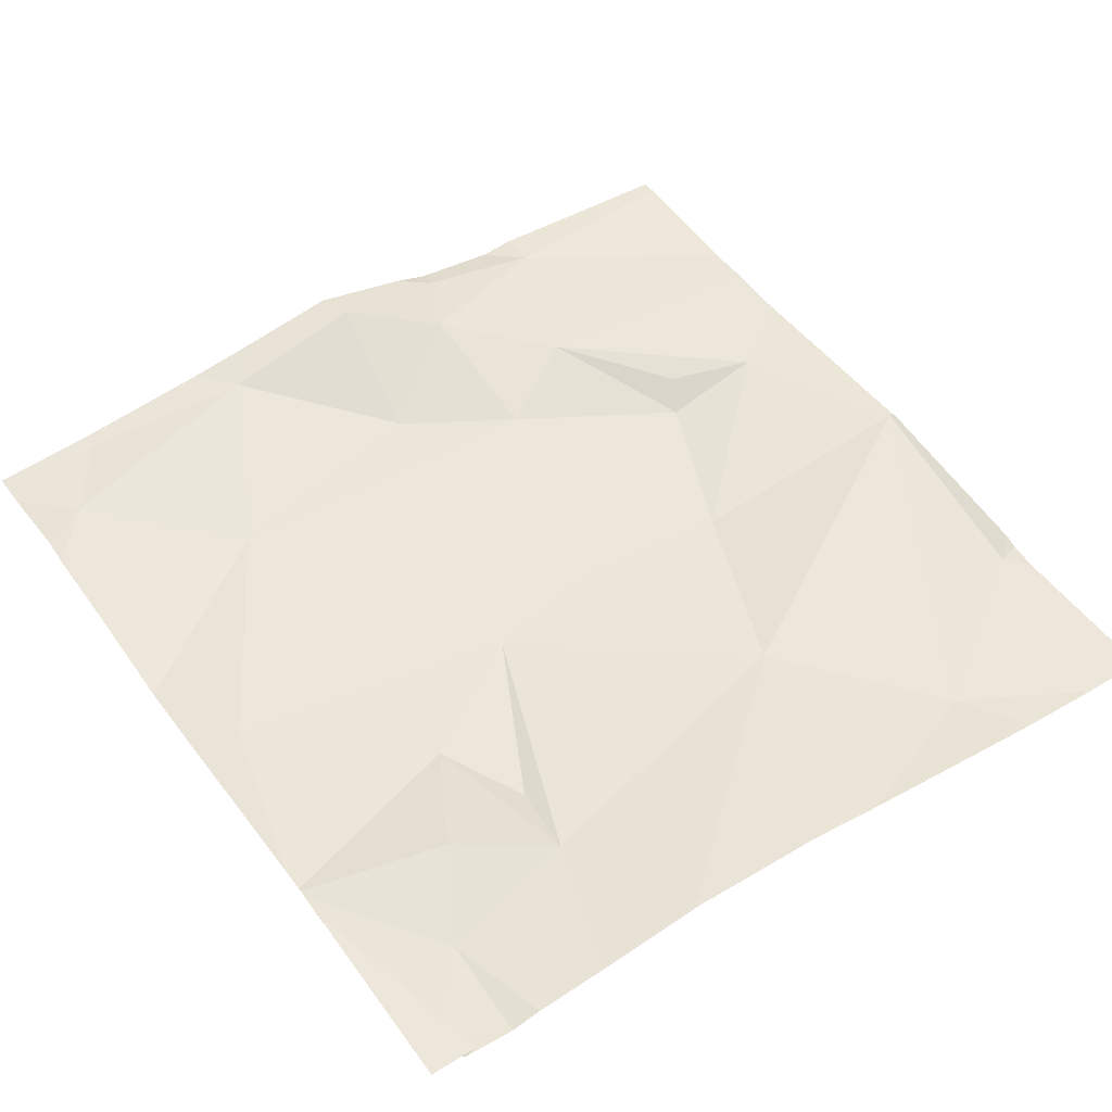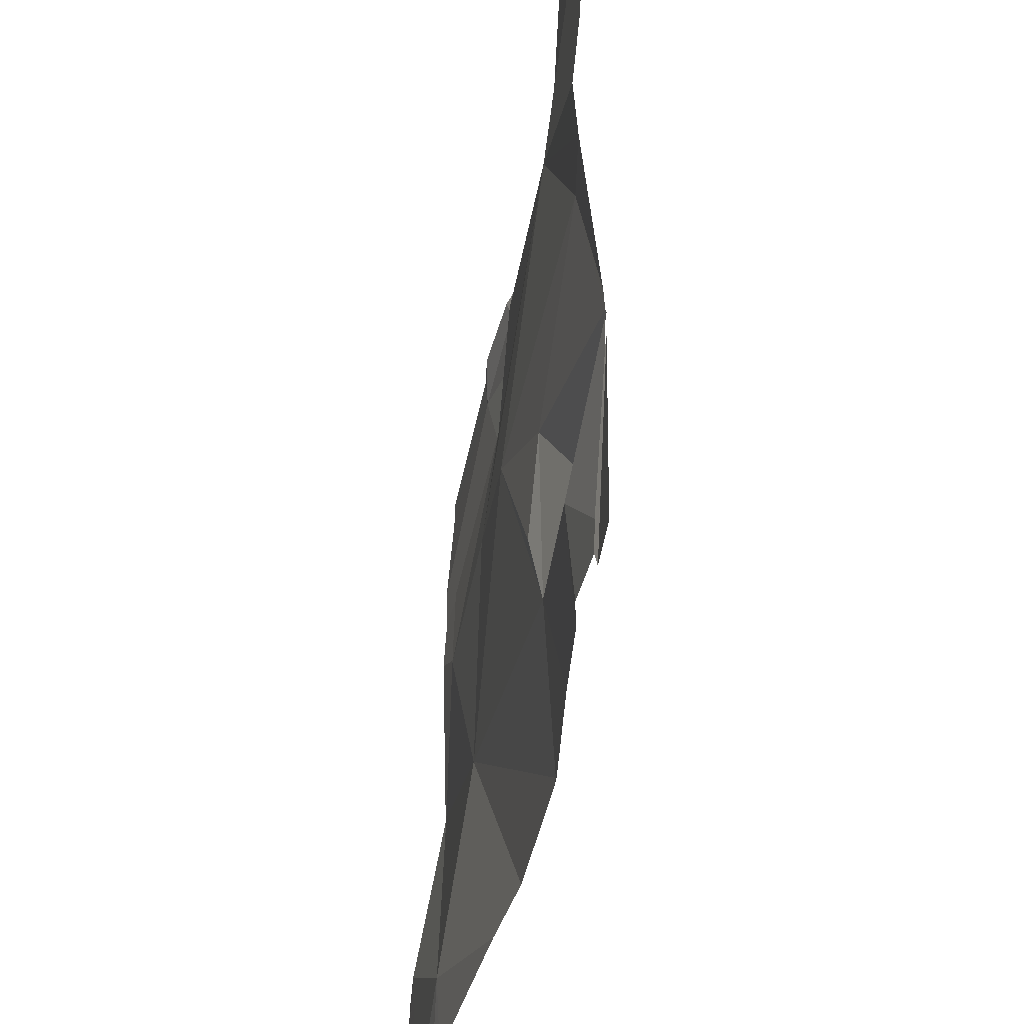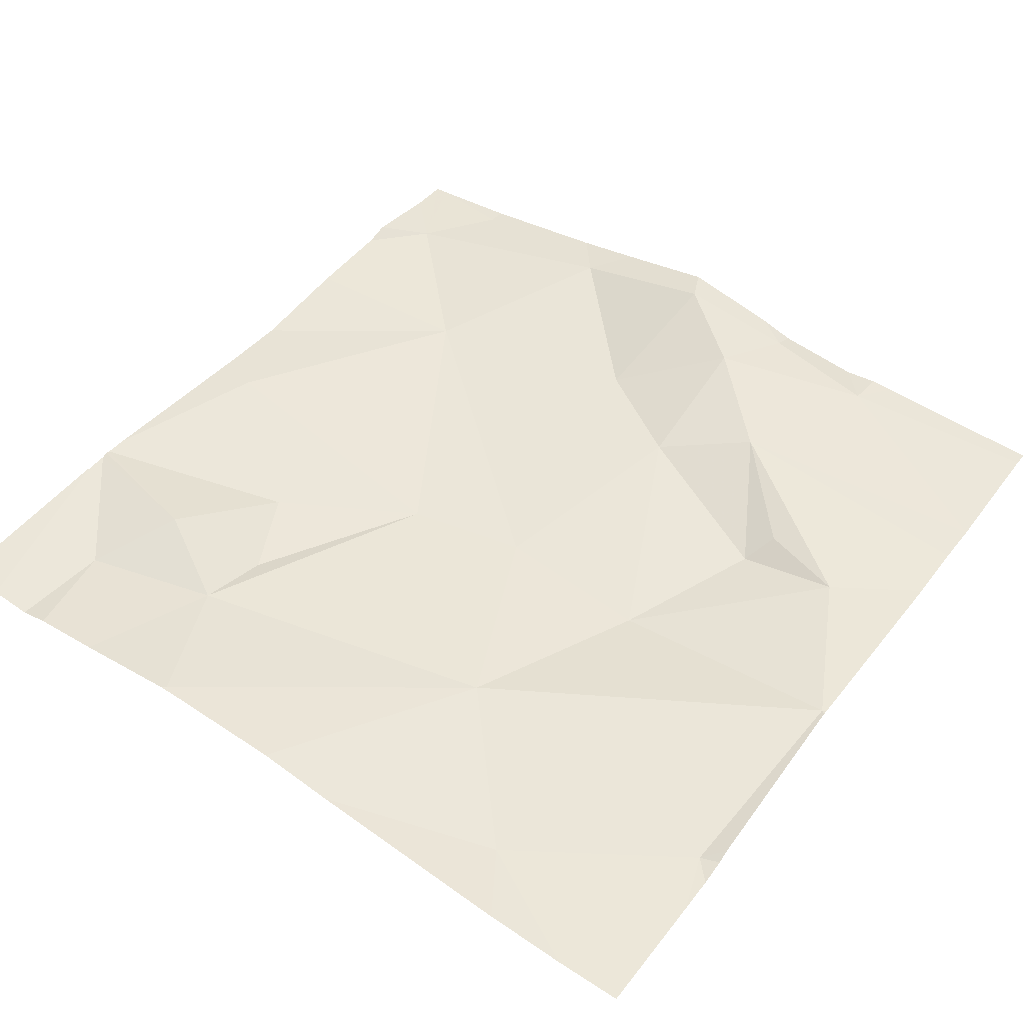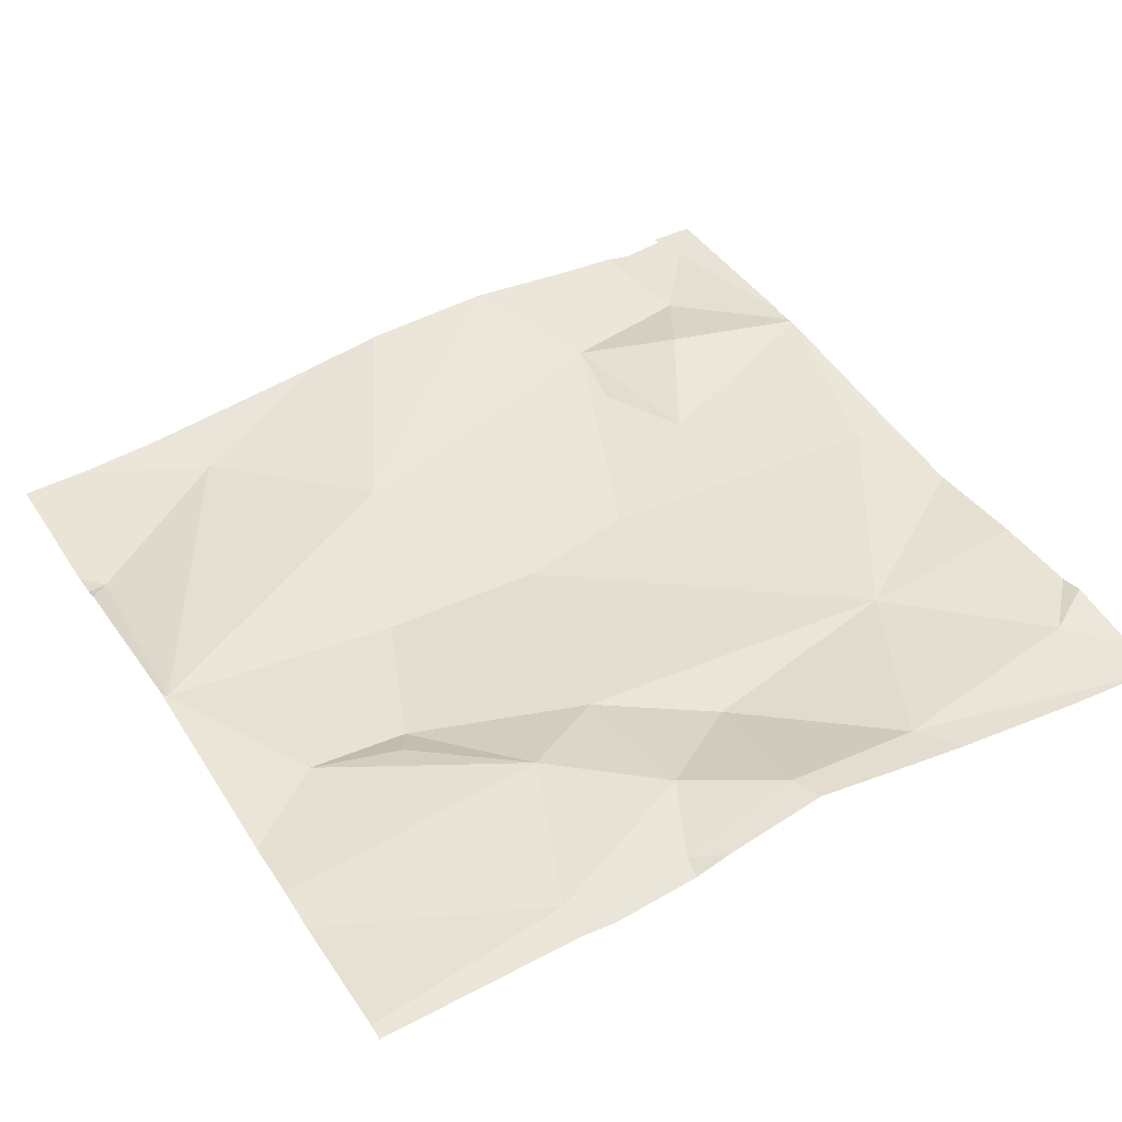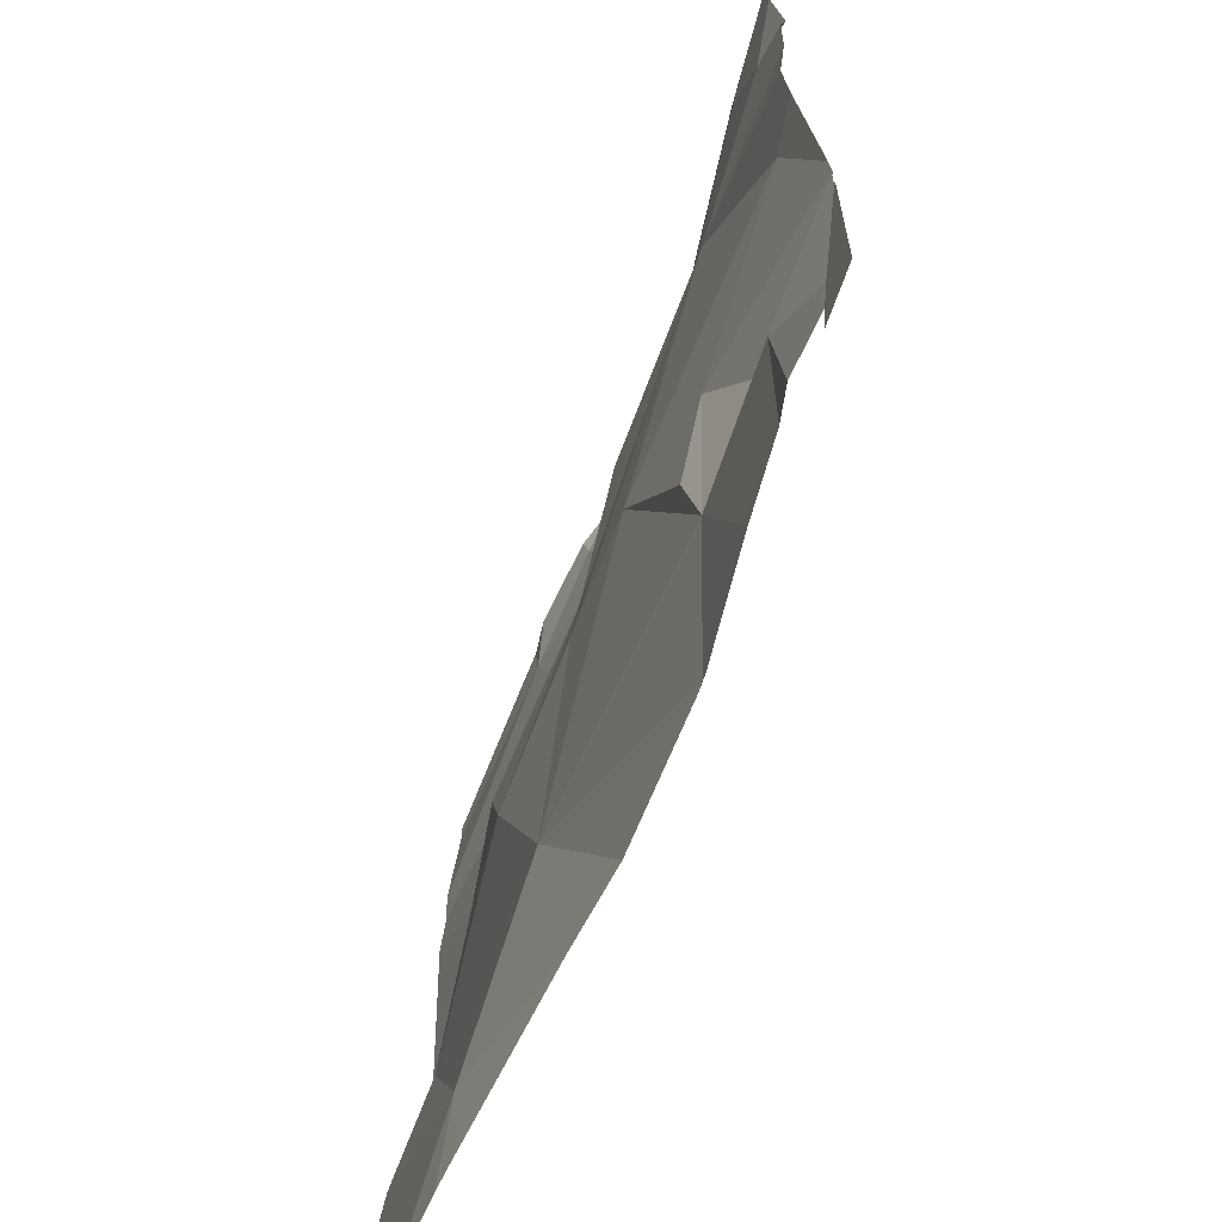
<metadata>
{"format":"obj","ext":"obj","renderer":"f3d","projection":"perspective","resolution":1024,"background":"white","views":[{"elev":50.1,"azim":-34.7,"up":"+Z"},{"elev":-44.8,"azim":-97.9,"up":"+Y"},{"elev":46.4,"azim":35.6,"up":"+Z"},{"elev":42.9,"azim":149.7,"up":"+Z"},{"elev":-67.9,"azim":-108.6,"up":"+Y"}]}
</metadata>
<code>
v -138.2 204.4 483.3
v -138.7 204.4 483.2
v -138 204.4 483.2
v -138.8 203.4 483.2
v -138.7 203.5 483.2
v -137.8 203.6 483.2
v -137.8 203.6 483.2
v -138.5 203.6 483.2
v -138.6 203.6 483.3
v -138.5 203.4 483.3
v -138.5 203.4 483.3
v -138.5 203.4 483.3
v -138.8 204.4 483.2
v -138.6 203.4 483.2
v -138 203.5 483.2
v -138.2 204.4 483.2
v -138.1 204.4 483.2
v -138.1 204.4 483.2
v -138.2 203.6 483.2
v -137.9 203.6 483.2
v -138.5 204.3 483.3
v -138.3 204.4 483.3
v -138.5 204.4 483.3
v -138.1 203.8 483.2
v -138.3 203.9 483.2
v -137.8 203.8 483.2
v -138.6 203.7 483.2
v -137.8 203.5 483.2
v -138.5 203.6 483.2
v -138.7 203.9 483.2
v -138.4 203.8 483.2
v -138.7 203.4 483.2
v -137.9 203.4 483.2
v -138.7 203.4 483.2
v -138.3 204.3 483.3
v -138.2 204.3 483.3
v -138.6 204.1 483.2
v -138.7 204.3 483.2
v -138.1 204.3 483.2
v -138.7 203.4 483.2
v -137.9 204 483.2
v -137.8 203.6 483.2
v -138.2 204.1 483.2
v -138.2 204.3 483.3
v -138.1 204.1 483.3
v -138.3 204.2 483.2
v -138.7 204.3 483.2
v -138 204 483.2
v -138 204 483.2
v -138.7 203.4 483.2
v -138.8 203.6 483.2
v -138.8 203.6 483.3
v -138.8 203.6 483.2
v -138.4 204.4 483.3
v -138.8 203.7 483.3
v -138.8 203.7 483.3
v -138.8 203.7 483.2
v -138.8 203.9 483.2
v -138.8 204.1 483.2
v -138.8 204.2 483.2
v -138.8 204 483.2
v -138.8 204.3 483.2
v -138.8 204.2 483.2
v -137.8 203.9 483.2
v -137.8 203.8 483.2
v -137.8 204.3 483.2
v -137.8 204.2 483.2
v -137.8 204.1 483.2
v -137.8 204.1 483.2
v -137.8 203.8 483.2
v -137.8 204.4 483.2
v -138 203.4 483.2
v -138.4 203.4 483.3
v -138.5 203.4 483.3
v -138.3 203.4 483.2
v -138.2 203.4 483.2
v -138 203.4 483.2
v -138 203.4 483.2
v -138.7 203.4 483.2
v -138.8 203.4 483.2
v -137.8 203.4 483.2
v -137.8 203.4 483.2
v -138.8 204.4 483.2
v -138.8 204.4 483.2
v -137.8 204.4 483.2
v -137.8 204.4 483.2
v -137.8 204.4 483.2
f 50 4 40
f 40 51 79
f 51 5 53
f 8 5 34
f 8 9 5
f 86 71 87
f 67 39 45
f 10 8 14
f 85 66 71
f 15 19 75
f 8 10 19
f 20 15 33
f 84 62 83
f 19 10 73
f 83 38 13
f 19 24 25
f 24 19 26
f 9 27 55
f 9 8 27
f 8 29 27
f 55 30 57
f 20 26 15
f 8 31 29
f 19 25 31
f 19 31 8
f 19 15 26
f 13 47 2
f 73 10 74
f 72 15 77
f 35 36 1
f 38 37 21
f 36 39 17
f 41 26 64
f 3 39 66
f 59 38 60
f 33 15 78
f 44 43 45
f 54 35 22
f 44 45 39
f 67 45 69
f 43 44 46
f 44 35 46
f 21 46 35
f 47 21 23
f 38 47 13
f 58 37 61
f 66 39 67
f 65 26 70
f 37 46 21
f 43 48 45
f 25 43 37
f 26 41 24
f 35 44 36
f 27 29 31
f 48 24 41
f 41 49 48
f 12 10 14
f 26 20 6
f 31 25 37
f 48 49 45
f 43 46 37
f 24 43 25
f 30 27 31
f 45 49 41
f 45 41 68
f 53 9 56
f 47 38 21
f 36 44 39
f 37 30 31
f 48 43 24
f 18 39 3
f 3 66 85
f 51 4 5
f 51 52 32
f 11 10 12
f 64 26 65
f 53 5 9
f 7 20 42
f 55 27 30
f 56 9 55
f 2 47 23
f 14 8 34
f 57 30 58
f 6 20 7
f 58 30 37
f 59 37 38
f 34 5 50
f 42 20 28
f 60 38 63
f 61 37 59
f 81 20 82
f 62 38 83
f 32 52 80
f 63 38 62
f 16 36 17
f 17 39 18
f 68 41 64
f 40 4 51
f 69 45 68
f 70 26 6
f 50 5 4
f 85 71 86
f 74 10 11
f 22 35 1
f 75 19 73
f 76 15 75
f 1 36 16
f 77 15 76
f 78 15 72
f 54 21 35
f 79 51 32
f 81 28 20
f 82 20 33
f 23 21 54

</code>
